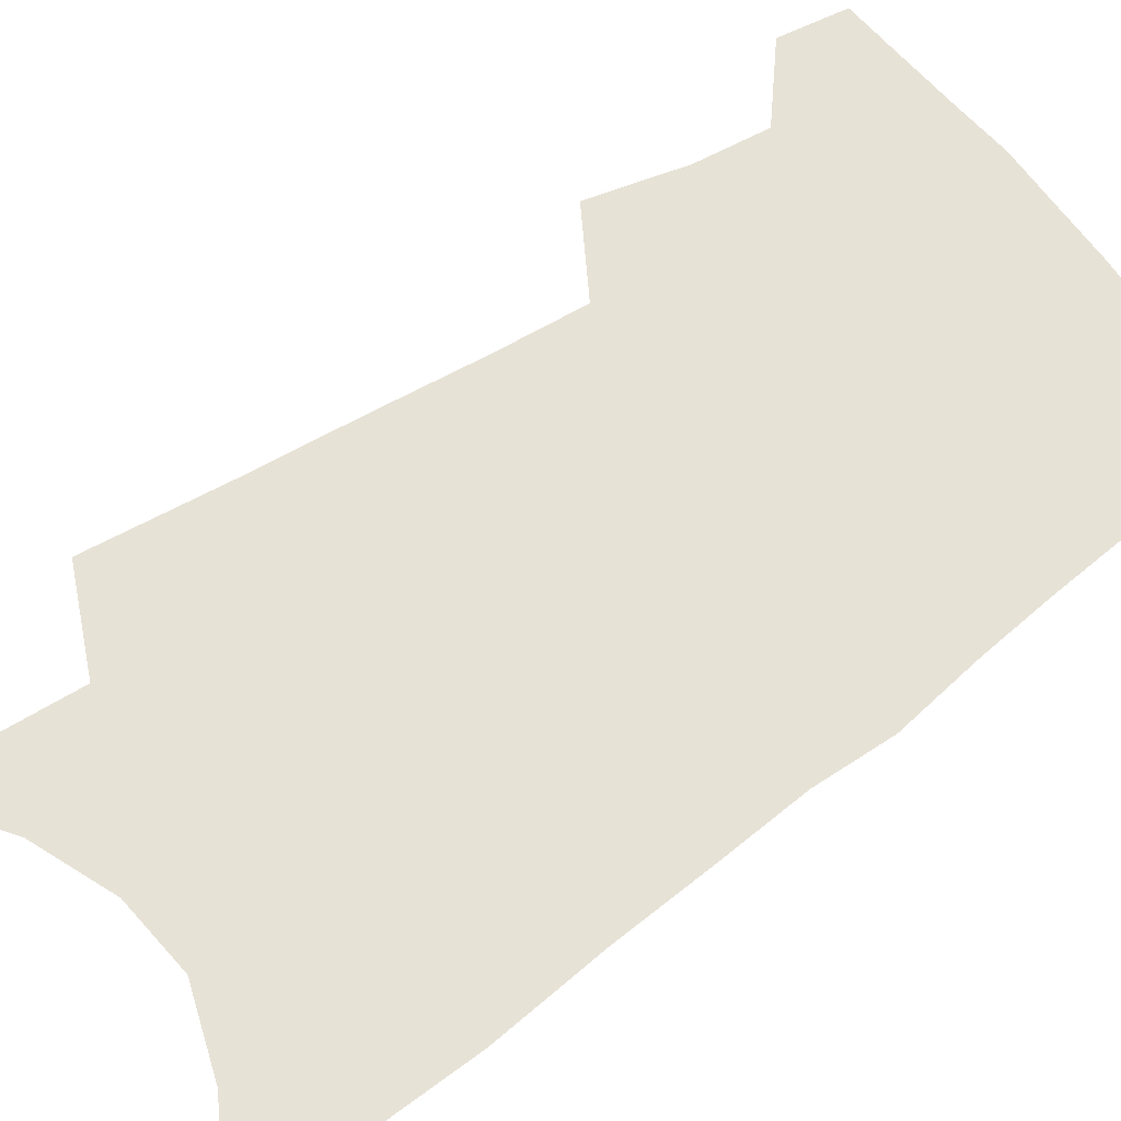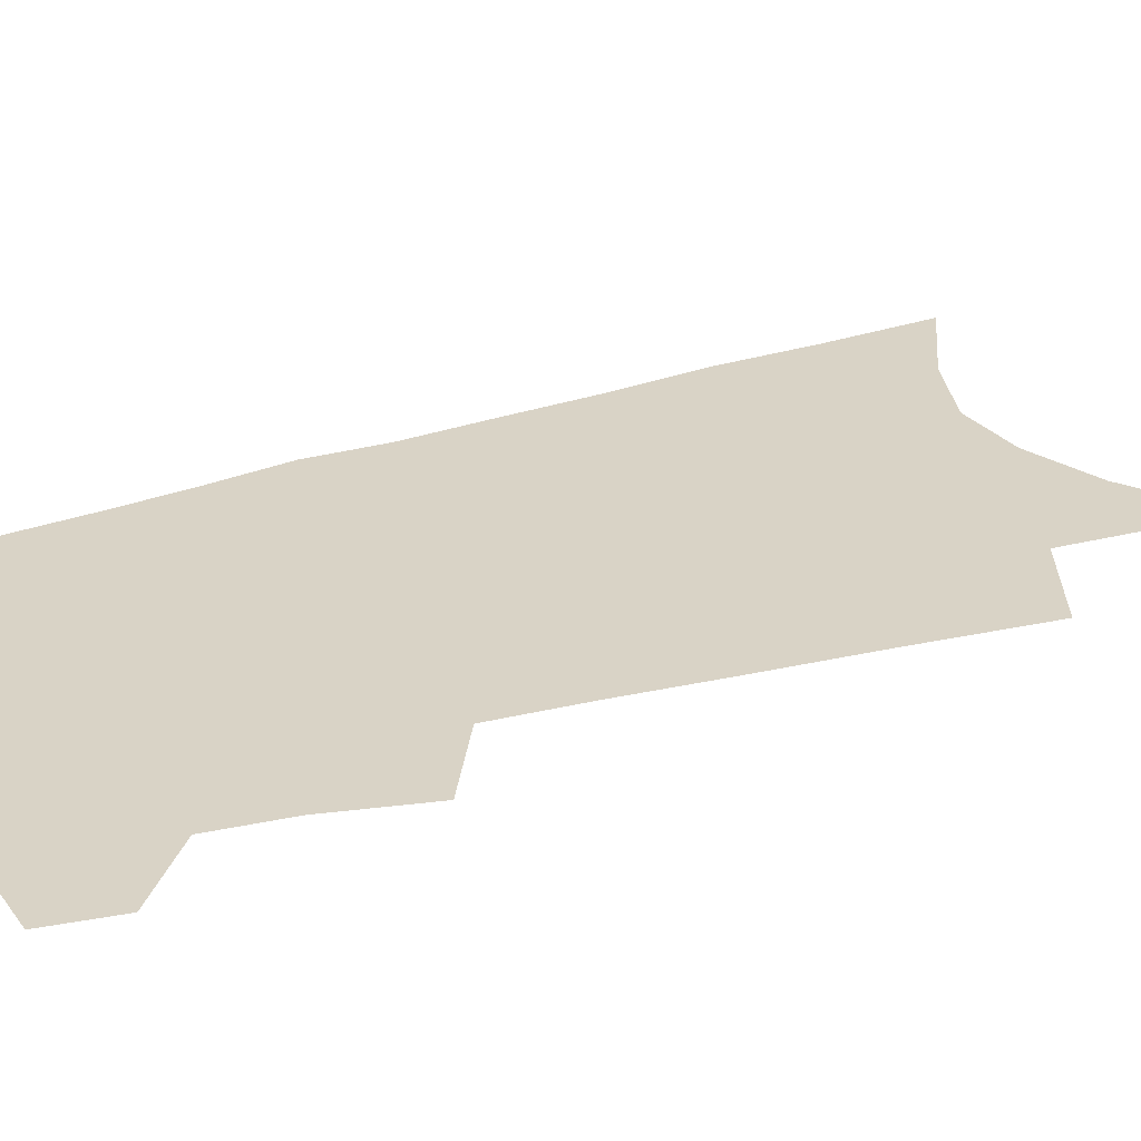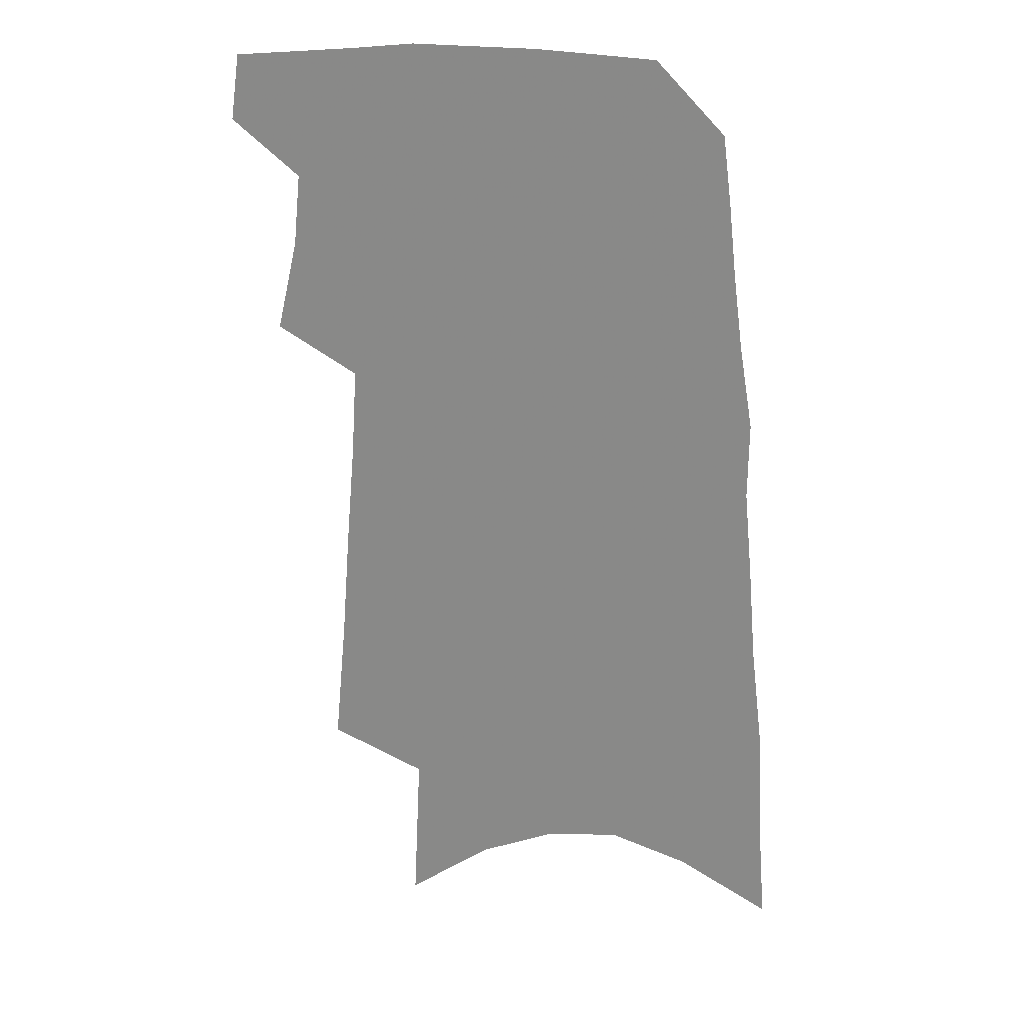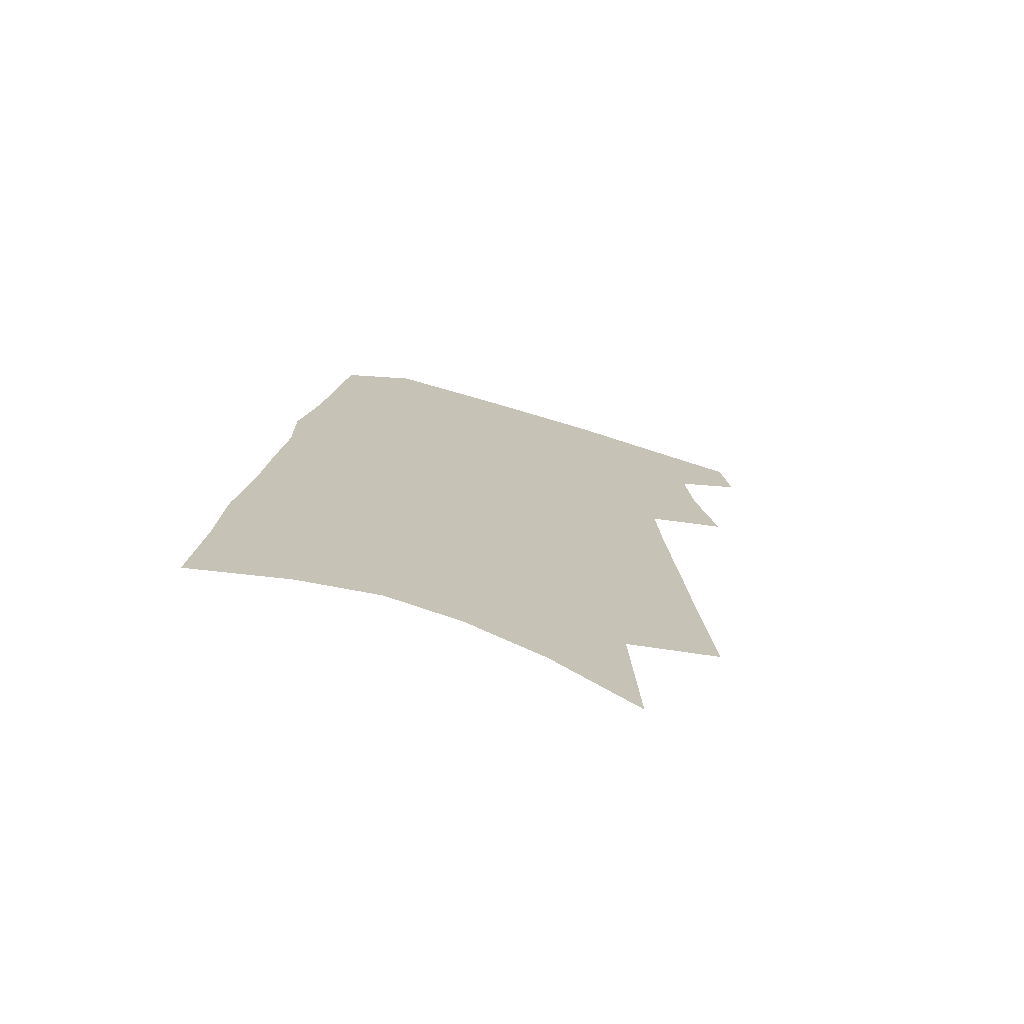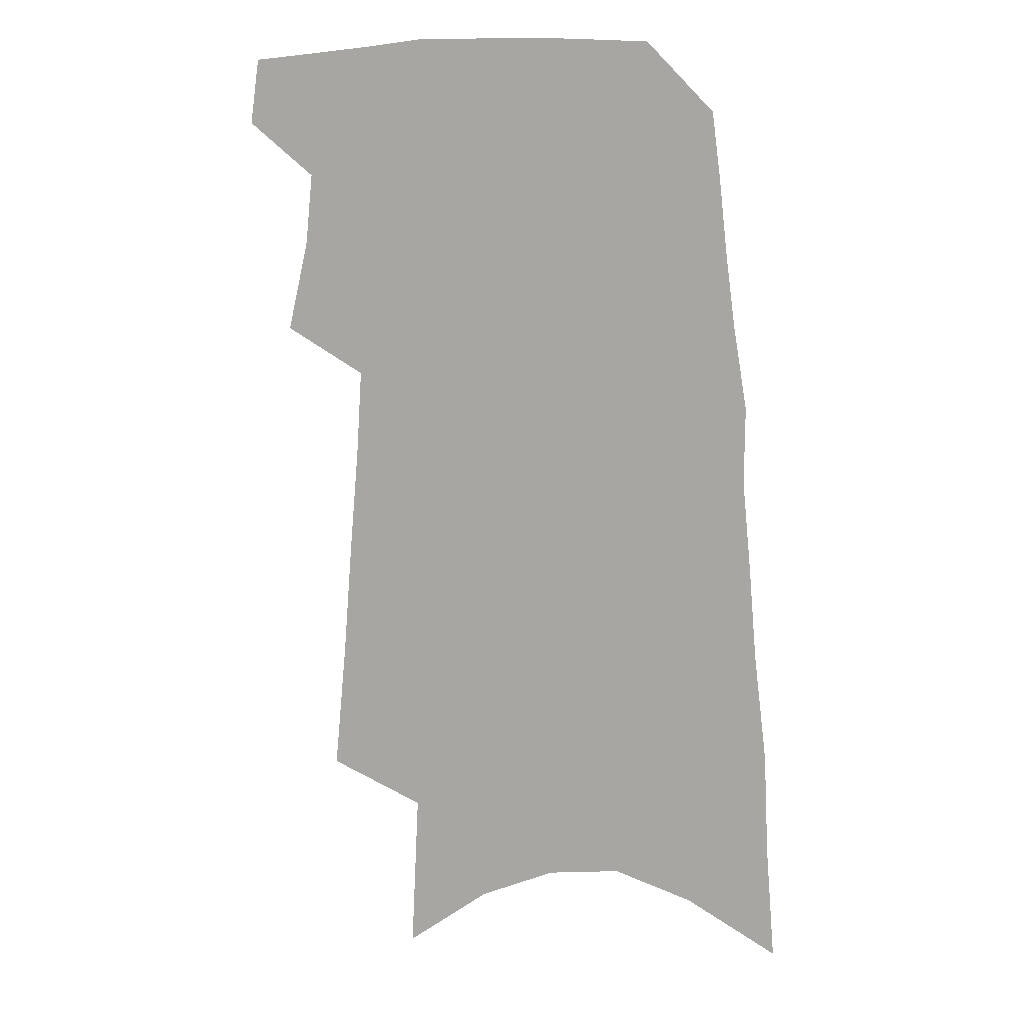
<metadata>
{"format":"obj","ext":"obj","renderer":"f3d","projection":"perspective","resolution":1024,"background":"white","views":[{"elev":63.0,"azim":55.6,"up":"+Z"},{"elev":28.3,"azim":-113.6,"up":"+Z"},{"elev":24.4,"azim":12.6,"up":"+Y"},{"elev":-74.2,"azim":163.4,"up":"+Y"},{"elev":10.3,"azim":16.2,"up":"+Y"}]}
</metadata>
<code>
v 543.4 432.8 0
v 545.7 449.8 0
v 553.7 376.3 0
v 559.1 400.1 0
v 560.9 418.6 0
v 563 436.1 0
v 561.6 451.4 0
v 565.6 251.4 0
v 568.7 285.5 0
v 571 314.9 0
v 573.2 341.7 0
v 574.6 364.3 0
v 576.4 385.4 0
v 578 404.5 0
v 579 421.8 0
v 579 437.3 0
v 577.2 452.9 0
v 588.3 199.6 0
v 590.2 240.9 0
v 591.8 274.8 0
v 591.5 301 0
v 592.8 328.2 0
v 593.4 350.8 0
v 593 369.7 0
v 594.3 390 0
v 595.1 407.8 0
v 595.3 423.7 0
v 594.7 438.4 0
v 592.6 454.7 0
v 610 215.5 0
v 611.2 256.2 0
v 610.4 282.5 0
v 609.8 307.4 0
v 609.8 332 0
v 609.7 353.9 0
v 609.6 373.1 0
v 609.7 391.1 0
v 610.1 408.7 0
v 610.1 424.4 0
v 609.7 439.2 0
v 608.8 454.8 0
v 629.9 224 0
v 628.9 258.3 0
v 627.8 286 0
v 626.7 310.7 0
v 626.1 332.1 0
v 625.5 353.6 0
v 625.2 374.5 0
v 625 392.5 0
v 624.8 409.6 0
v 624.8 424.9 0
v 624.9 439.3 0
v 624.3 454.8 0
v 649 226.4 0
v 646.8 258.1 0
v 645.9 282.4 0
v 644.2 307.6 0
v 642.3 333.7 0
v 641.1 354.9 0
v 641 372.8 0
v 640.3 391.2 0
v 639.4 409.2 0
v 639.2 424.7 0
v 639.5 439.3 0
v 640 454.1 0
v 669.5 220.1 0
v 666.7 251 0
v 665 277.4 0
v 661.8 305.1 0
v 661.1 327.2 0
v 659 349.6 0
v 657.6 369.8 0
v 656.9 388.1 0
v 656.5 405.4 0
v 655.3 422.5 0
v 654 439 0
v 655 453.4 0
v 691 541 0
v 693.4 207.1 0
v 691.1 236.7 0
v 690 262.9 0
v 686.7 290.7 0
v 684.8 315.1 0
v 682.6 338.3 0
v 682.8 358.2 0
v 679.3 379.8 0
v 676.8 399.5 0
v 674.9 417.7 0
v 672.6 435.4 0
f 5 6 1
f 1 6 2
f 6 7 2
f 12 13 3
f 3 13 4
f 13 14 4
f 4 14 5
f 14 15 5
f 5 15 6
f 15 16 6
f 6 16 7
f 16 17 7
f 19 20 8
f 8 20 9
f 20 21 9
f 9 21 10
f 21 22 10
f 10 22 11
f 22 23 11
f 11 23 12
f 23 24 12
f 12 24 13
f 24 25 13
f 13 25 14
f 25 26 14
f 14 26 15
f 26 27 15
f 15 27 16
f 27 28 16
f 16 28 17
f 28 29 17
f 18 30 19
f 30 31 19
f 19 31 20
f 31 32 20
f 20 32 21
f 32 33 21
f 21 33 22
f 33 34 22
f 22 34 23
f 34 35 23
f 23 35 24
f 35 36 24
f 24 36 25
f 36 37 25
f 25 37 26
f 37 38 26
f 26 38 27
f 38 39 27
f 27 39 28
f 39 40 28
f 28 40 29
f 40 41 29
f 30 42 31
f 42 43 31
f 31 43 32
f 43 44 32
f 32 44 33
f 44 45 33
f 33 45 34
f 45 46 34
f 34 46 35
f 46 47 35
f 35 47 36
f 47 48 36
f 36 48 37
f 48 49 37
f 37 49 38
f 49 50 38
f 38 50 39
f 50 51 39
f 39 51 40
f 51 52 40
f 40 52 41
f 52 53 41
f 42 54 43
f 54 55 43
f 43 55 44
f 55 56 44
f 44 56 45
f 56 57 45
f 45 57 46
f 57 58 46
f 46 58 47
f 58 59 47
f 47 59 48
f 59 60 48
f 48 60 49
f 60 61 49
f 49 61 50
f 61 62 50
f 50 62 51
f 62 63 51
f 51 63 52
f 63 64 52
f 52 64 53
f 64 65 53
f 54 66 55
f 66 67 55
f 55 67 56
f 67 68 56
f 56 68 57
f 68 69 57
f 57 69 58
f 69 70 58
f 58 70 59
f 70 71 59
f 59 71 60
f 71 72 60
f 60 72 61
f 72 73 61
f 61 73 62
f 73 74 62
f 62 74 63
f 74 75 63
f 63 75 64
f 75 76 64
f 64 76 65
f 76 77 65
f 66 79 67
f 79 80 67
f 67 80 68
f 80 81 68
f 68 81 69
f 81 82 69
f 69 82 70
f 82 83 70
f 70 83 71
f 83 84 71
f 71 84 72
f 84 85 72
f 72 85 73
f 85 86 73
f 73 86 74
f 86 87 74
f 74 87 75
f 87 88 75
f 75 88 76
f 88 89 76
f 76 89 77

</code>
